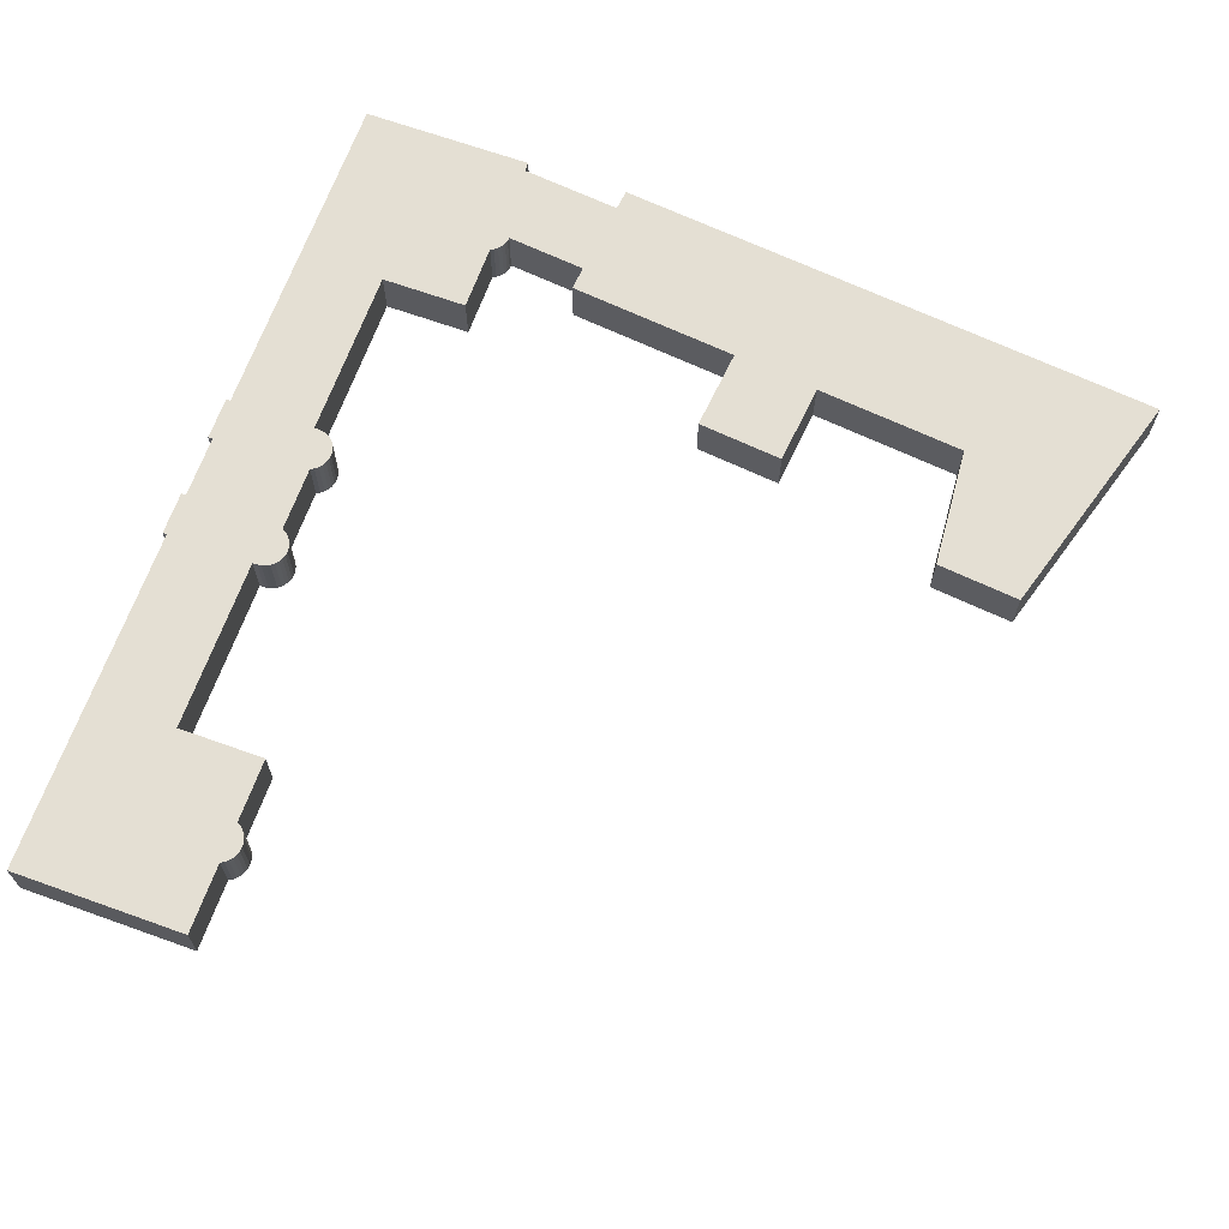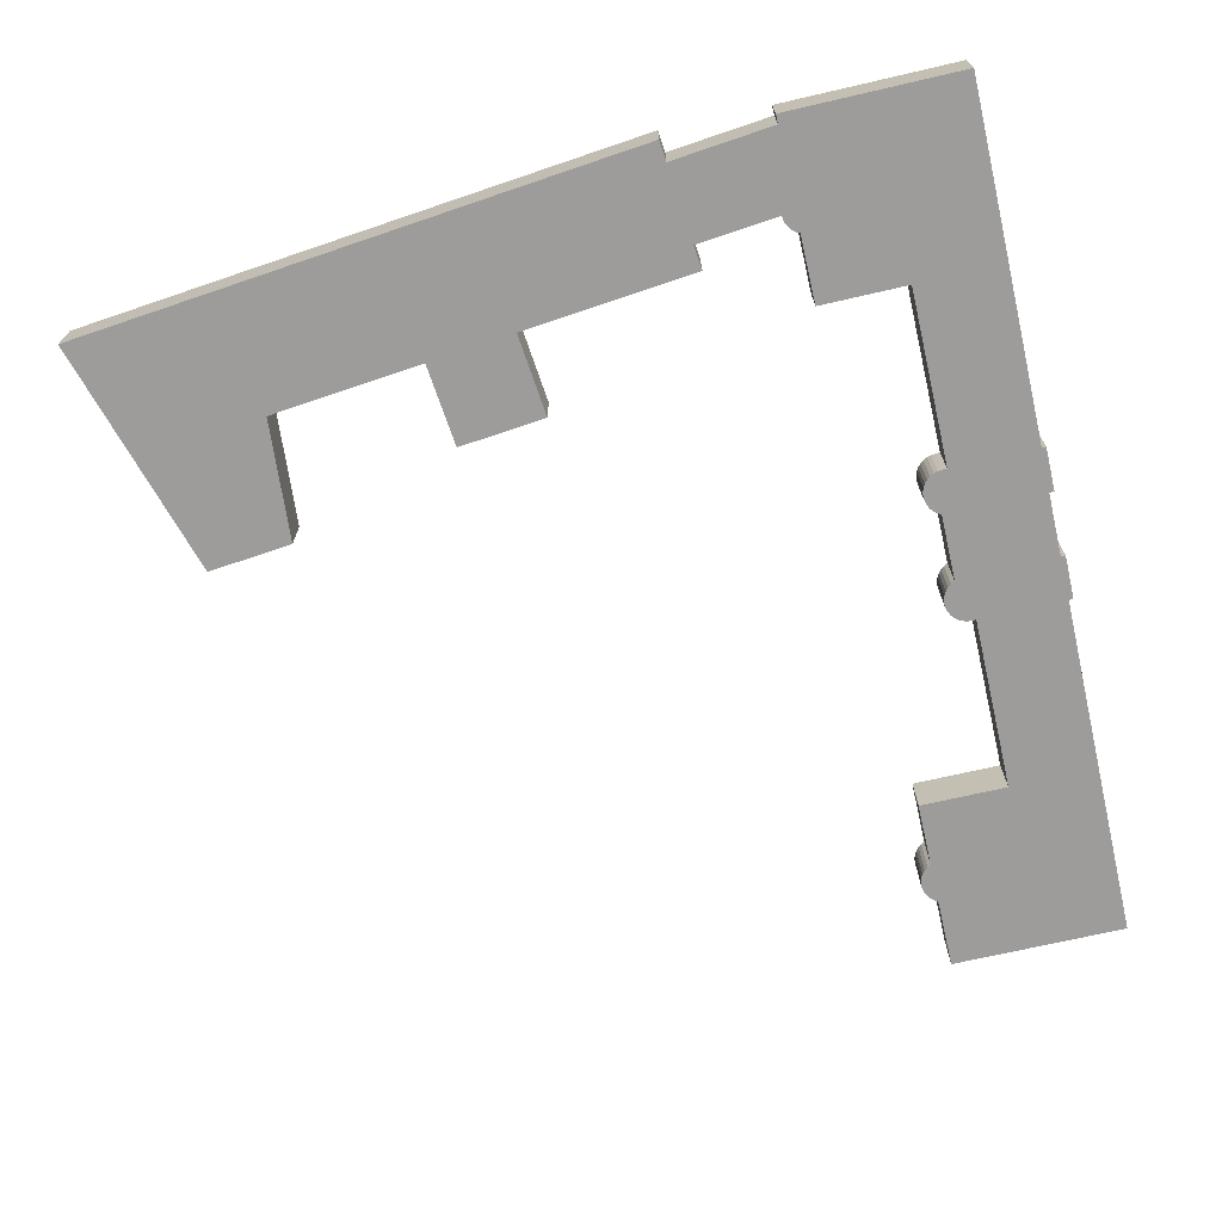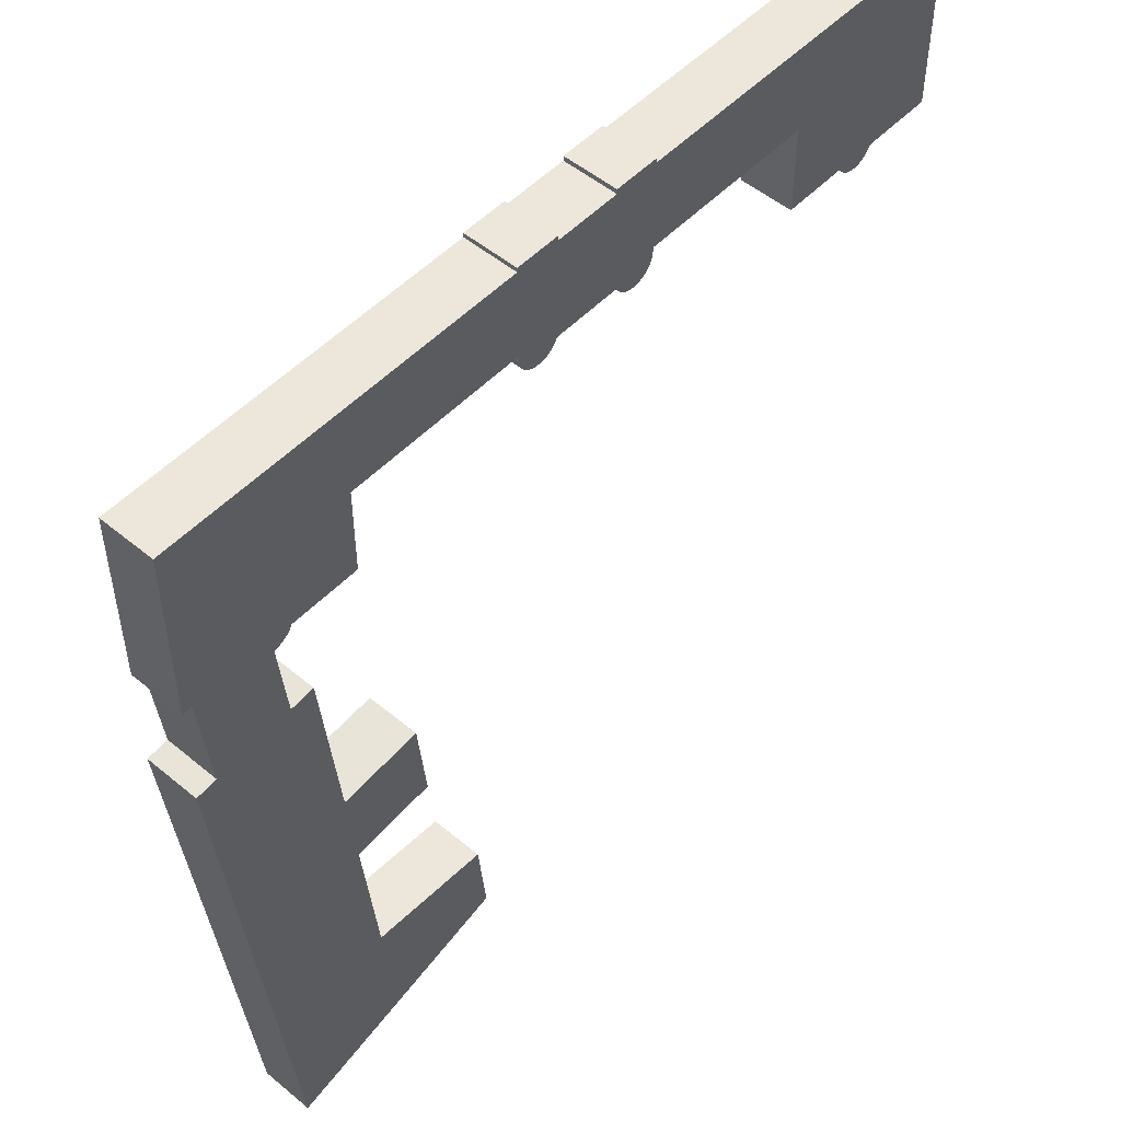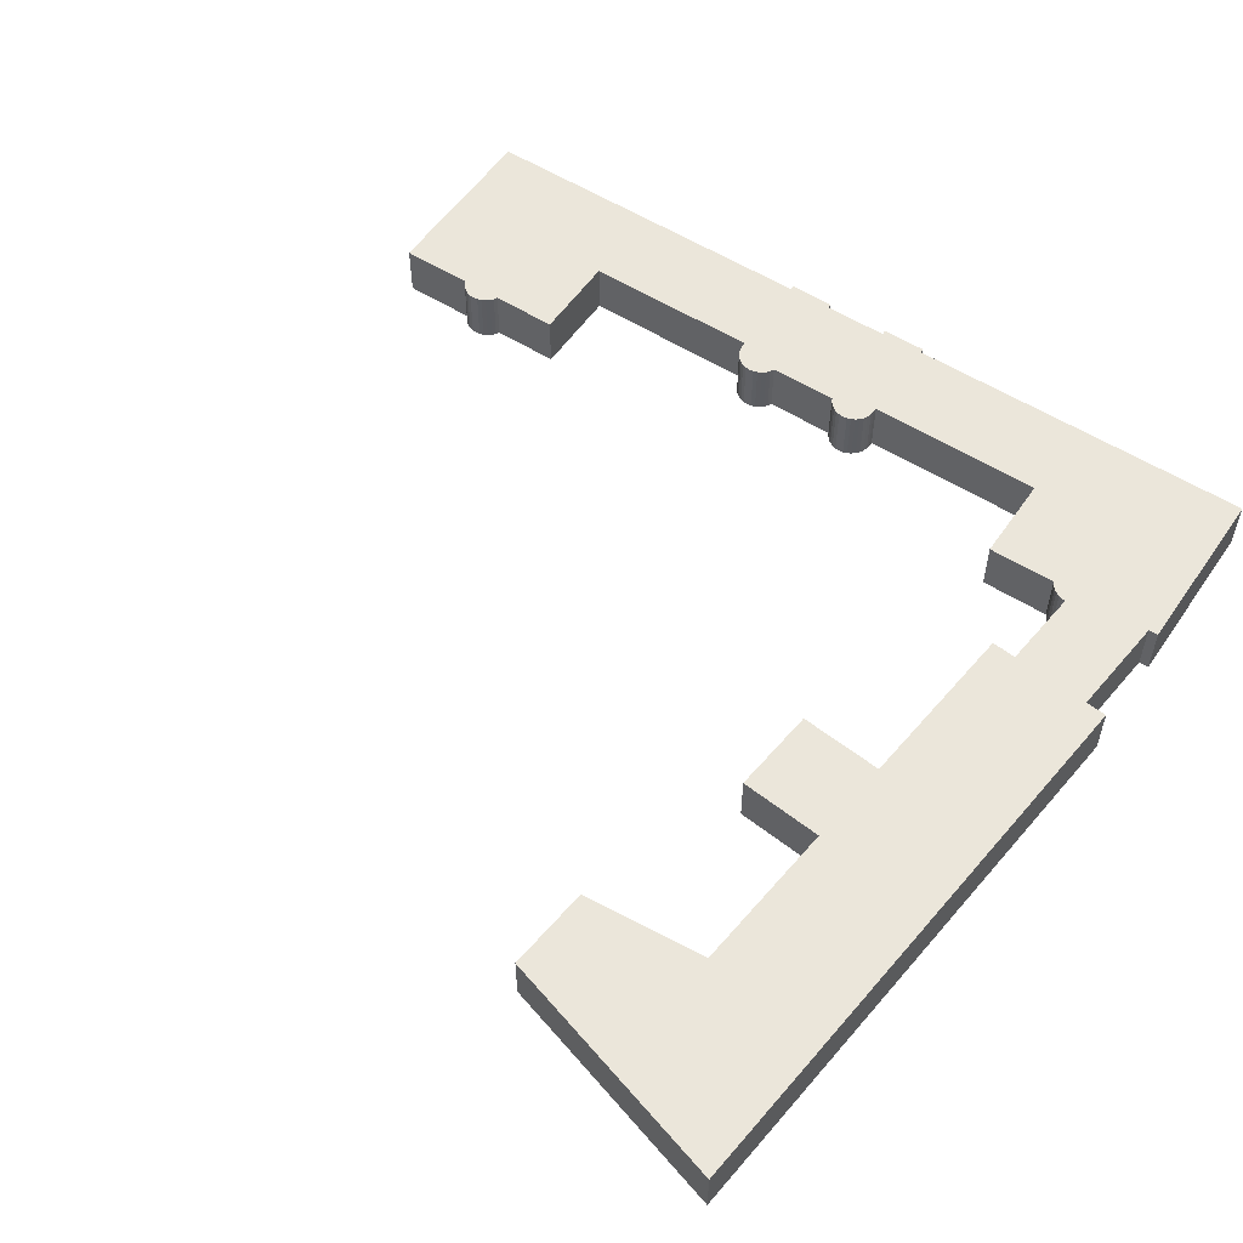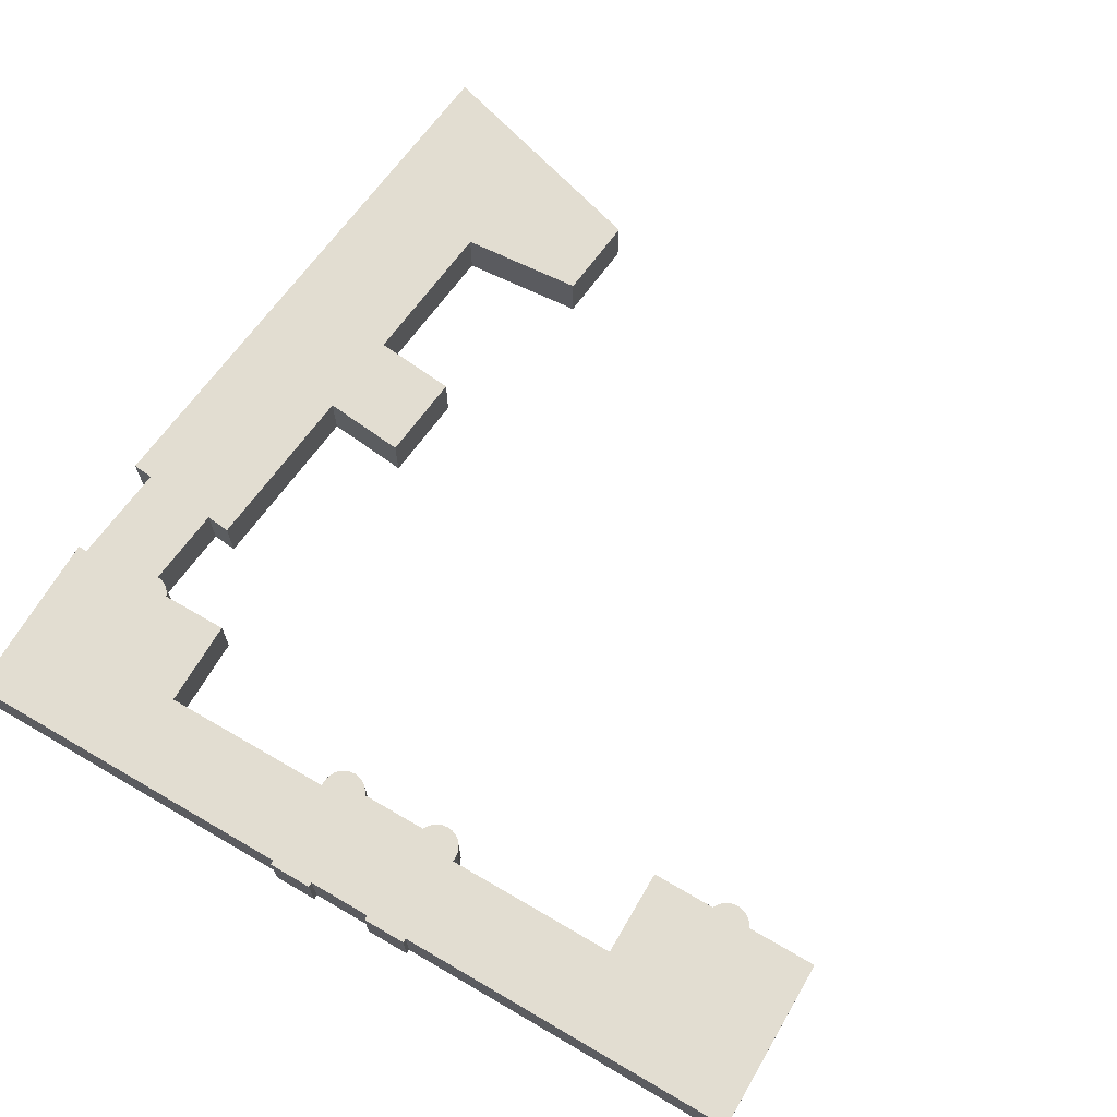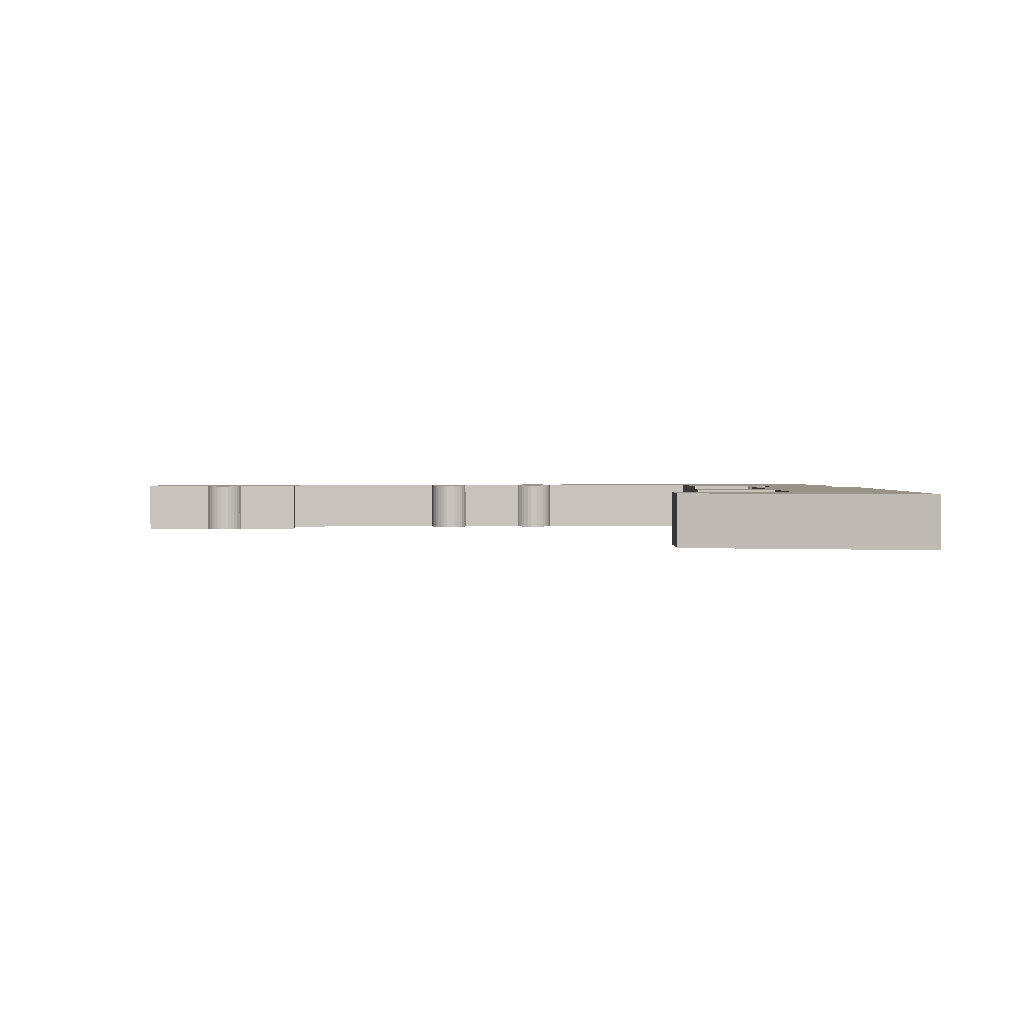
<metadata>
{"format":"obj","ext":"obj","renderer":"f3d","projection":"perspective","resolution":1024,"background":"white","views":[{"elev":66.8,"azim":109.8,"up":"+Y"},{"elev":-70.2,"azim":-77.0,"up":"+Y"},{"elev":51.5,"azim":-48.0,"up":"+Z"},{"elev":55.0,"azim":-146.1,"up":"+Y"},{"elev":68.6,"azim":30.3,"up":"+Y"},{"elev":1.4,"azim":175.4,"up":"+Y"}]}
</metadata>
<code>
o Cube.001_Cube.003
v 0.04877 -0.3 -1.145
v 0.04877 0.3 -1.145
v 0.09567 -0.3 -1.131
v 0.09567 0.3 -1.131
v 0.1389 -0.3 -1.108
v 0.1389 0.3 -1.108
v 0.1768 -0.3 -1.077
v 0.1768 0.3 -1.077
v 0.2079 -0.3 -1.039
v 0.2079 0.3 -1.039
v 3.25 -0.3 -0.301
v 3.25 0.3 -0.301
v 3.299 -0.3 -0.2962
v 3.299 0.3 -0.2962
v 3.346 -0.3 -0.282
v 3.346 0.3 -0.282
v 3.389 -0.3 -0.2589
v 3.389 0.3 -0.2589
v 3.427 -0.3 -0.2278
v 3.427 0.3 -0.2278
v 3.458 -0.3 -0.1899
v 3.458 0.3 -0.1899
v 3 -0.3 -0.051
v 3 0.3 -0.051
v 3.005 -0.3 -0.09977
v 3.005 0.3 -0.09977
v 3.019 -0.3 -0.1467
v 3.019 0.3 -0.1467
v 3.042 -0.3 -0.1899
v 3.042 0.3 -0.1899
v 3.073 -0.3 -0.2278
v 3.073 0.3 -0.2278
v 3.111 -0.3 -0.2589
v 3.111 0.3 -0.2589
v 3.154 -0.3 -0.282
v 3.154 0.3 -0.282
v 3.201 -0.3 -0.2962
v 3.201 0.3 -0.2962
v 3 -0.3 1.05
v 3 0.3 1.05
v 3 -0.3 -0.05
v 3 0.3 -0.05
v 3.5 -0.3 1.05
v 3.5 0.3 1.05
v 3 0.3 0
v 3 -0.3 0
v 3 0.3 1
v 3 -0.3 1
v 1 0.3 0
v 1 -0.3 0
v 1 0.3 -1
v 1 -0.3 -1
v -1 0.3 -1
v -1 -0.3 -1
v -1 0.3 1
v -1 -0.3 1
v 3 -0.3 -0.05
v 3 0.3 -0.05
v 0.2287 -0.3 -1
v 0.2287 0.3 -1
v -0.3601 -0.3 -8.655
v -0.3601 0.3 -8.655
v 2.262 -0.3 -6.886
v 2.262 0.3 -6.886
v 2.359 -0.3 -7.85
v 2.359 0.3 -7.85
v 1.526 -0.3 -3.942
v 1.526 0.3 -3.942
v 1.627 -0.3 -4.937
v 1.627 0.3 -4.937
v -1.013 -0.3 -2.188
v -1.013 0.3 -2.188
v 0.3801 -0.3 -2.047
v 0.3801 0.3 -2.047
v 0.6813 -0.3 -5.032
v 0.6813 0.3 -5.032
v 0.5809 -0.3 -4.037
v 0.5809 0.3 -4.037
v 0.8573 -0.3 -6.776
v 0.8573 0.3 -6.776
v -0.775 -0.3 -2.164
v -0.775 0.3 -2.164
v 0.1038 -0.3 -2.075
v 0.1038 0.3 -2.075
v 0.0103 -0.3 -1.149
v 0.0103 0.3 -1.149
v -0.8924 -0.3 -1
v -0.8924 0.3 -1
v 7.69 -0.3 -1.15
v 7.69 0.3 -1.15
v 7.739 -0.3 -1.145
v 7.739 0.3 -1.145
v 7.786 -0.3 -1.131
v 7.786 0.3 -1.131
v 7.829 -0.3 -1.108
v 7.829 0.3 -1.108
v 7.867 -0.3 -1.077
v 7.867 0.3 -1.077
v 7.898 -0.3 -1.039
v 7.898 0.3 -1.039
v 7.482 -0.3 -1.039
v 7.482 0.3 -1.039
v 7.513 -0.3 -1.077
v 7.513 0.3 -1.077
v 7.551 -0.3 -1.108
v 7.551 0.3 -1.108
v 7.594 -0.3 -1.131
v 7.594 0.3 -1.131
v 7.641 -0.3 -1.145
v 7.641 0.3 -1.145
v 4.476 0.3 -0.301
v 4.476 -0.3 -0.301
v 4.427 0.3 -0.2962
v 4.427 -0.3 -0.2962
v 4.38 0.3 -0.282
v 4.38 -0.3 -0.282
v 4.337 0.3 -0.2589
v 4.337 -0.3 -0.2589
v 4.299 0.3 -0.2278
v 4.299 -0.3 -0.2278
v 4.268 0.3 -0.1899
v 4.268 -0.3 -0.1899
v 4.726 0.3 -0.051
v 4.726 -0.3 -0.051
v 4.721 0.3 -0.09977
v 4.721 -0.3 -0.09977
v 4.707 0.3 -0.1467
v 4.707 -0.3 -0.1467
v 4.683 0.3 -0.1899
v 4.683 -0.3 -0.1899
v 4.652 0.3 -0.2278
v 4.652 -0.3 -0.2278
v 4.614 0.3 -0.2589
v 4.614 -0.3 -0.2589
v 4.571 0.3 -0.282
v 4.571 -0.3 -0.282
v 4.524 0.3 -0.2962
v 4.524 -0.3 -0.2962
v 4.726 0.3 1.05
v 4.726 -0.3 1.05
v 4.726 0.3 -0.05
v 4.726 -0.3 -0.05
v 4.226 0.3 1.05
v 4.226 -0.3 1.05
v 4.726 -0.3 0
v 4.726 0.3 0
v 4.726 -0.3 1
v 4.726 0.3 1
v 6.726 -0.3 0
v 6.726 0.3 0
v 6.726 -0.3 -1
v 6.726 0.3 -1
v 8.726 -0.3 -1
v 8.726 0.3 -1
v 8.726 -0.3 1
v 8.726 0.3 1
v 4.725 0.3 -0.05
v 4.725 -0.3 -0.05
v 7.919 -0.3 -1
v 7.919 0.3 -1
v 7.461 -0.3 -1
v 7.461 0.3 -1
v 4.245 -0.3 -0.1468
v 4.245 0.3 -0.1468
v 4.226 -0.3 0.996
v 4.226 0.3 0.996
v 3.481 -0.3 -0.1468
v 3.481 0.3 -0.1468
v 3.5 -0.3 0.996
v 3.5 0.3 0.996
f 2 3 1
f 4 5 3
f 6 7 5
f 8 9 7
f 12 13 11
f 14 15 13
f 16 17 15
f 18 19 17
f 20 21 19
f 24 25 23
f 26 27 25
f 28 29 27
f 30 31 29
f 32 33 31
f 34 35 33
f 36 37 35
f 38 11 37
f 44 39 43
f 49 46 50
f 55 54 56
f 51 50 52
f 39 47 48
f 41 45 42
f 23 58 24
f 42 57 41
f 10 59 9
f 51 59 60
f 62 65 61
f 66 63 65
f 70 67 69
f 69 76 70
f 68 77 67
f 74 77 78
f 61 72 62
f 63 80 79
f 76 79 80
f 74 83 73
f 72 81 82
f 1 86 2
f 53 87 54
f 81 88 82
f 84 85 83
f 90 91 89
f 92 93 91
f 94 95 93
f 96 97 95
f 98 99 97
f 102 103 101
f 104 105 103
f 106 107 105
f 108 109 107
f 110 89 109
f 112 113 111
f 114 115 113
f 116 117 115
f 118 119 117
f 120 121 119
f 124 125 123
f 126 127 125
f 128 129 127
f 130 131 129
f 132 133 131
f 134 135 133
f 136 137 135
f 138 111 137
f 144 139 143
f 159 161 89
f 149 146 150
f 155 154 156
f 151 150 152
f 139 147 148
f 141 145 142
f 123 158 124
f 142 157 141
f 100 159 99
f 101 162 102
f 55 48 47
f 90 162 160
f 153 160 154
f 151 162 161
f 155 148 147
f 122 164 121
f 144 166 165
f 22 167 21
f 44 169 170
f 163 168 164
f 165 170 169
f 2 4 3
f 4 6 5
f 6 8 7
f 8 10 9
f 12 14 13
f 14 16 15
f 16 18 17
f 18 20 19
f 20 22 21
f 24 26 25
f 26 28 27
f 28 30 29
f 30 32 31
f 32 34 33
f 34 36 35
f 36 38 37
f 38 12 11
f 44 40 39
f 49 45 46
f 55 53 54
f 51 49 50
f 39 40 47
f 41 46 45
f 23 57 58
f 42 58 57
f 10 60 59
f 51 52 59
f 62 66 65
f 66 64 63
f 70 68 67
f 69 75 76
f 68 78 77
f 74 73 77
f 61 71 72
f 63 64 80
f 76 75 79
f 74 84 83
f 72 71 81
f 1 85 86
f 53 88 87
f 81 87 88
f 84 86 85
f 90 92 91
f 92 94 93
f 94 96 95
f 96 98 97
f 98 100 99
f 102 104 103
f 104 106 105
f 106 108 107
f 108 110 109
f 110 90 89
f 112 114 113
f 114 116 115
f 116 118 117
f 118 120 119
f 120 122 121
f 124 126 125
f 126 128 127
f 128 130 129
f 130 132 131
f 132 134 133
f 134 136 135
f 136 138 137
f 138 112 111
f 144 140 139
f 163 122 120
f 120 118 163
f 118 116 163
f 116 114 112
f 112 138 136
f 136 134 158
f 134 132 158
f 132 130 158
f 130 128 158
f 128 126 158
f 126 124 158
f 158 142 145
f 116 112 158
f 112 136 158
f 19 21 167
f 163 116 158
f 17 19 167
f 15 17 167
f 167 163 165
f 145 163 158
f 149 151 161
f 163 145 165
f 13 15 167
f 37 11 13
f 33 35 57
f 35 37 57
f 29 31 57
f 31 33 57
f 25 27 57
f 27 29 57
f 57 23 25
f 46 41 57
f 59 52 50
f 46 57 167
f 167 57 13
f 37 13 57
f 46 167 169
f 50 46 48
f 167 165 169
f 145 149 147
f 165 145 147
f 7 9 59
f 5 7 59
f 1 3 85
f 3 5 85
f 5 59 85
f 59 50 56
f 85 59 87
f 77 73 83
f 69 67 77
f 75 69 77
f 75 77 71
f 77 83 81
f 65 63 79
f 79 75 61
f 77 81 71
f 61 65 79
f 71 61 75
f 56 54 87
f 56 87 59
f 87 81 85
f 85 81 83
f 43 39 48
f 169 43 48
f 169 48 46
f 48 56 50
f 140 144 147
f 144 165 147
f 155 147 149
f 159 153 155
f 97 99 159
f 93 95 159
f 95 97 159
f 89 91 159
f 91 93 159
f 107 109 161
f 109 89 161
f 103 105 161
f 105 107 161
f 161 101 103
f 155 149 159
f 149 161 159
f 149 145 146
f 155 153 154
f 151 149 150
f 139 140 147
f 141 146 145
f 123 157 158
f 142 158 157
f 100 160 159
f 101 161 162
f 55 56 48
f 62 72 76
f 72 82 78
f 76 72 78
f 88 53 55
f 82 88 86
f 88 55 60
f 82 86 84
f 47 40 44
f 64 66 80
f 66 62 80
f 80 62 76
f 68 70 76
f 47 44 170
f 166 143 148
f 143 139 148
f 55 47 49
f 47 170 45
f 49 47 45
f 166 148 146
f 148 156 150
f 156 154 160
f 160 100 98
f 98 96 160
f 96 94 160
f 94 92 160
f 92 90 160
f 90 110 162
f 110 108 162
f 108 106 162
f 106 104 162
f 104 102 162
f 162 152 150
f 146 141 157
f 157 123 125
f 125 127 157
f 127 129 157
f 129 131 157
f 131 133 157
f 133 135 157
f 135 137 157
f 137 111 113
f 113 115 117
f 117 119 164
f 119 121 164
f 137 113 157
f 113 117 157
f 146 157 164
f 164 157 117
f 168 22 20
f 146 164 166
f 164 168 170
f 168 20 18
f 18 16 14
f 14 12 38
f 38 36 58
f 36 34 58
f 34 32 58
f 32 30 58
f 30 28 58
f 28 26 58
f 26 24 58
f 58 42 45
f 49 51 60
f 58 45 168
f 58 168 18
f 18 14 58
f 14 38 58
f 164 170 166
f 168 45 170
f 150 146 148
f 60 10 8
f 60 8 6
f 6 4 86
f 4 2 86
f 49 60 55
f 60 6 86
f 60 86 88
f 84 74 78
f 78 68 76
f 78 82 84
f 162 150 160
f 150 156 160
f 153 159 160
f 151 152 162
f 155 156 148
f 122 163 164
f 144 143 166
f 22 168 167
f 44 43 169
f 163 167 168
f 165 166 170

</code>
